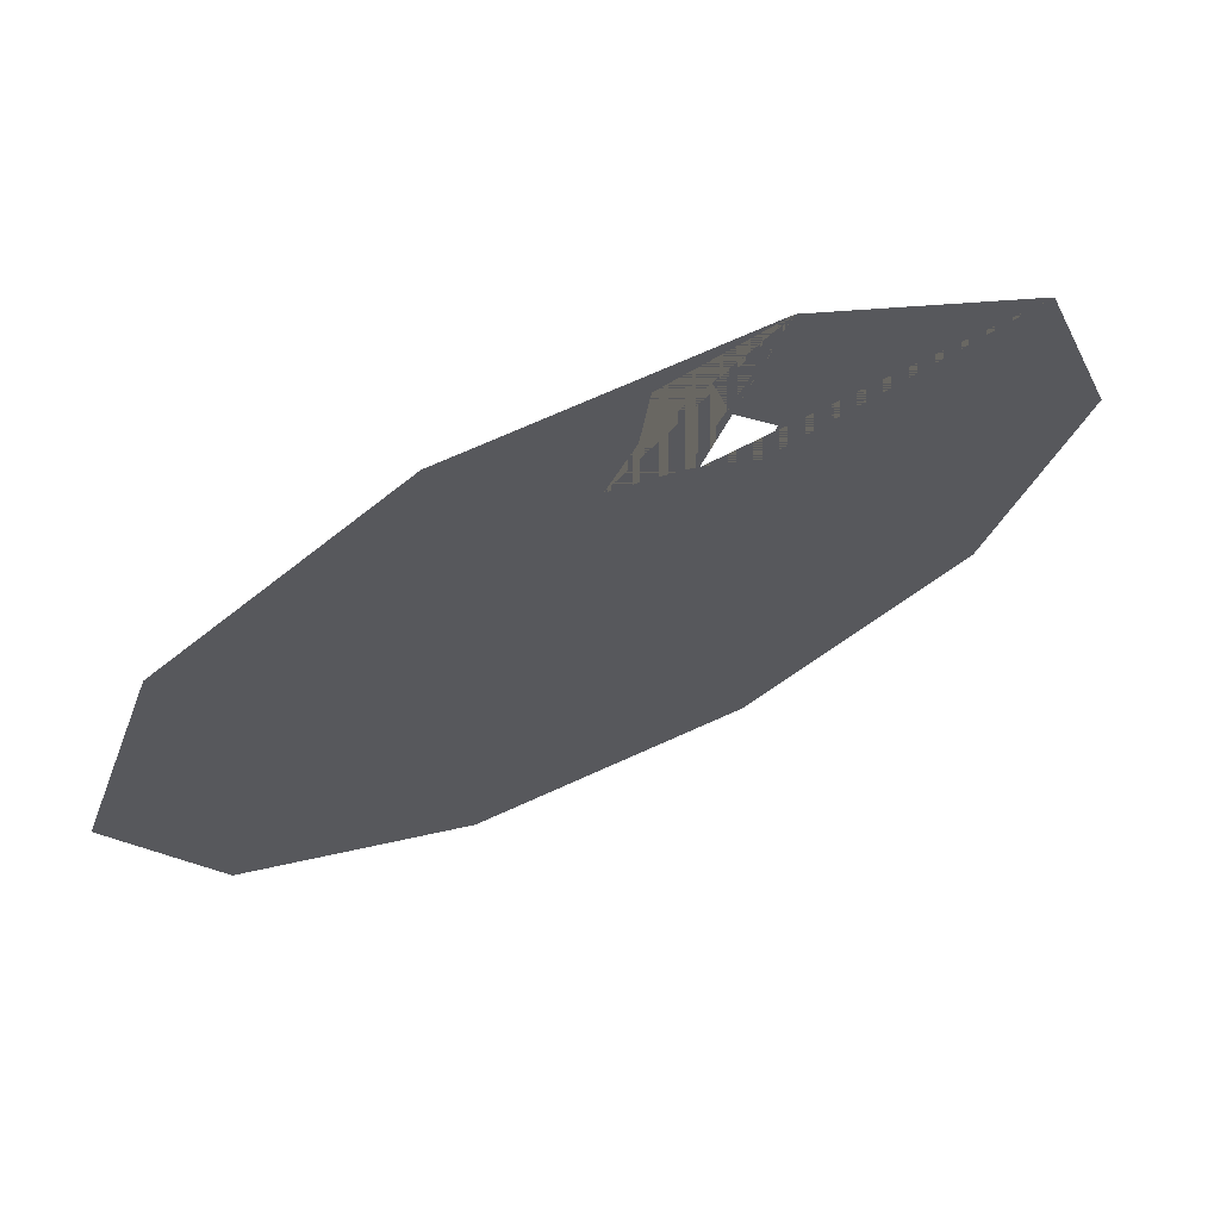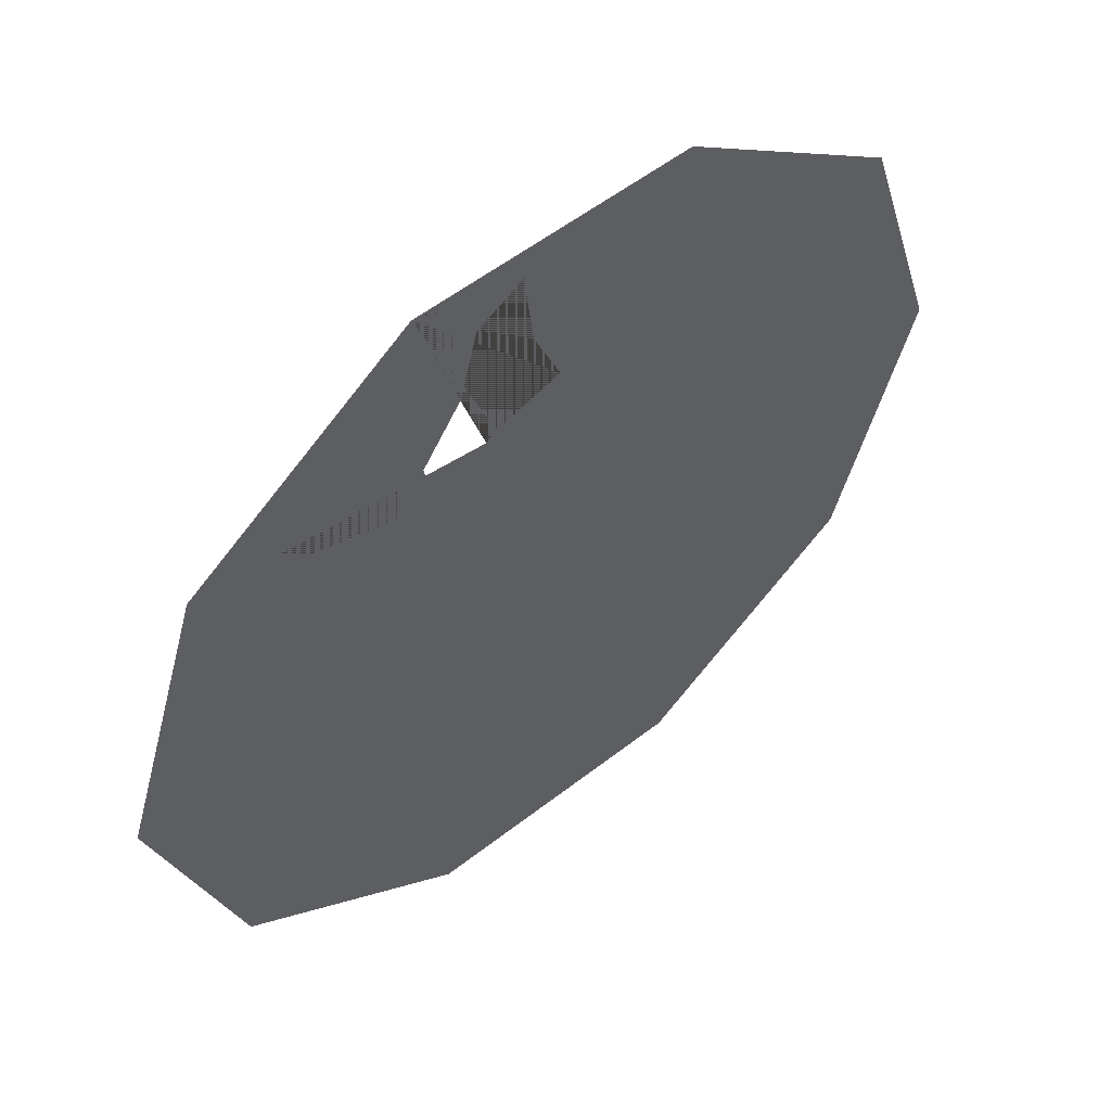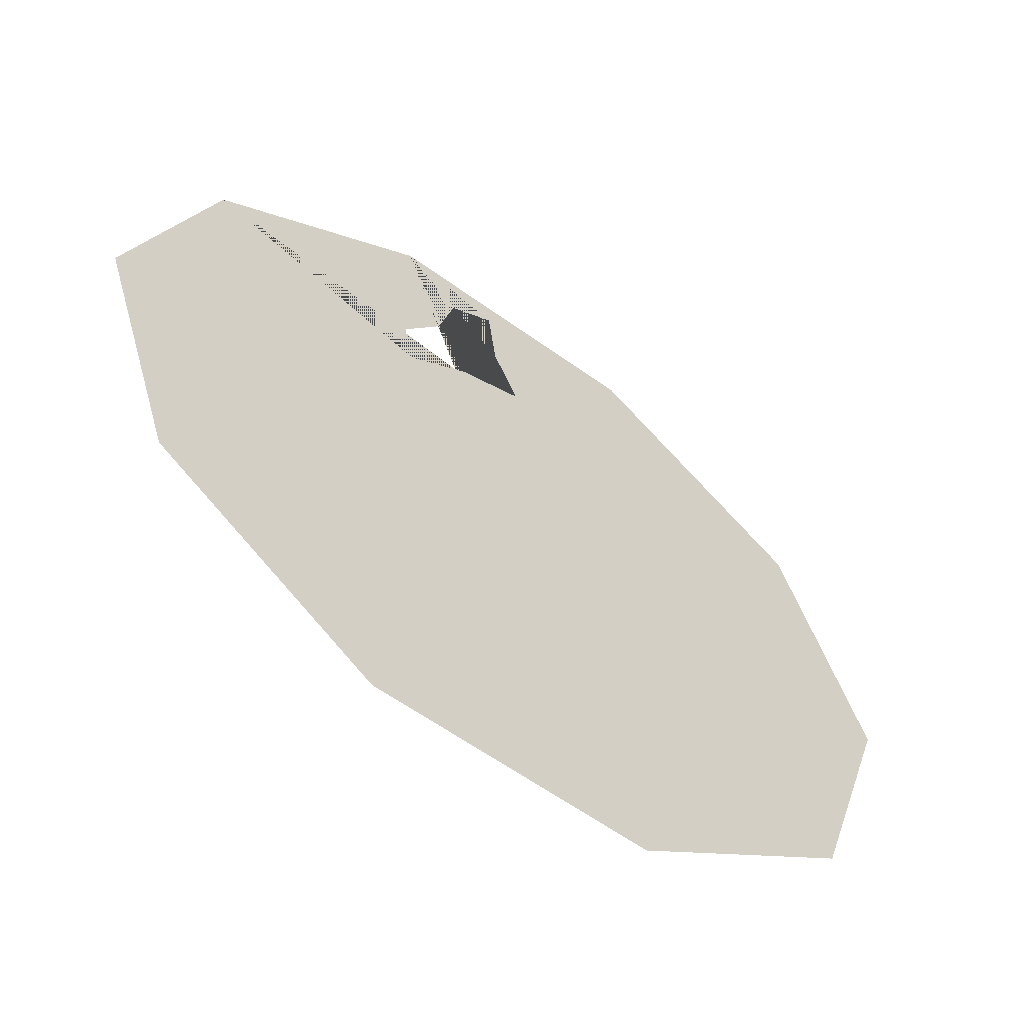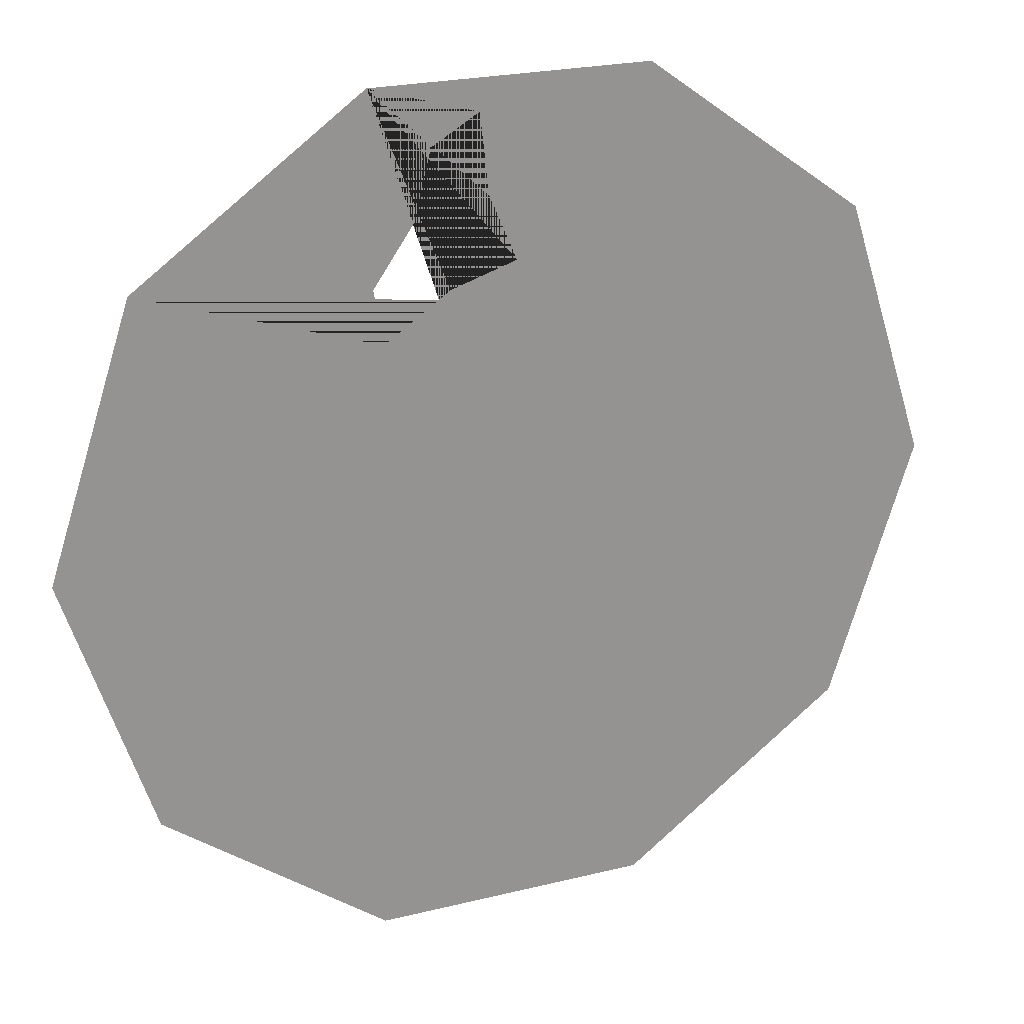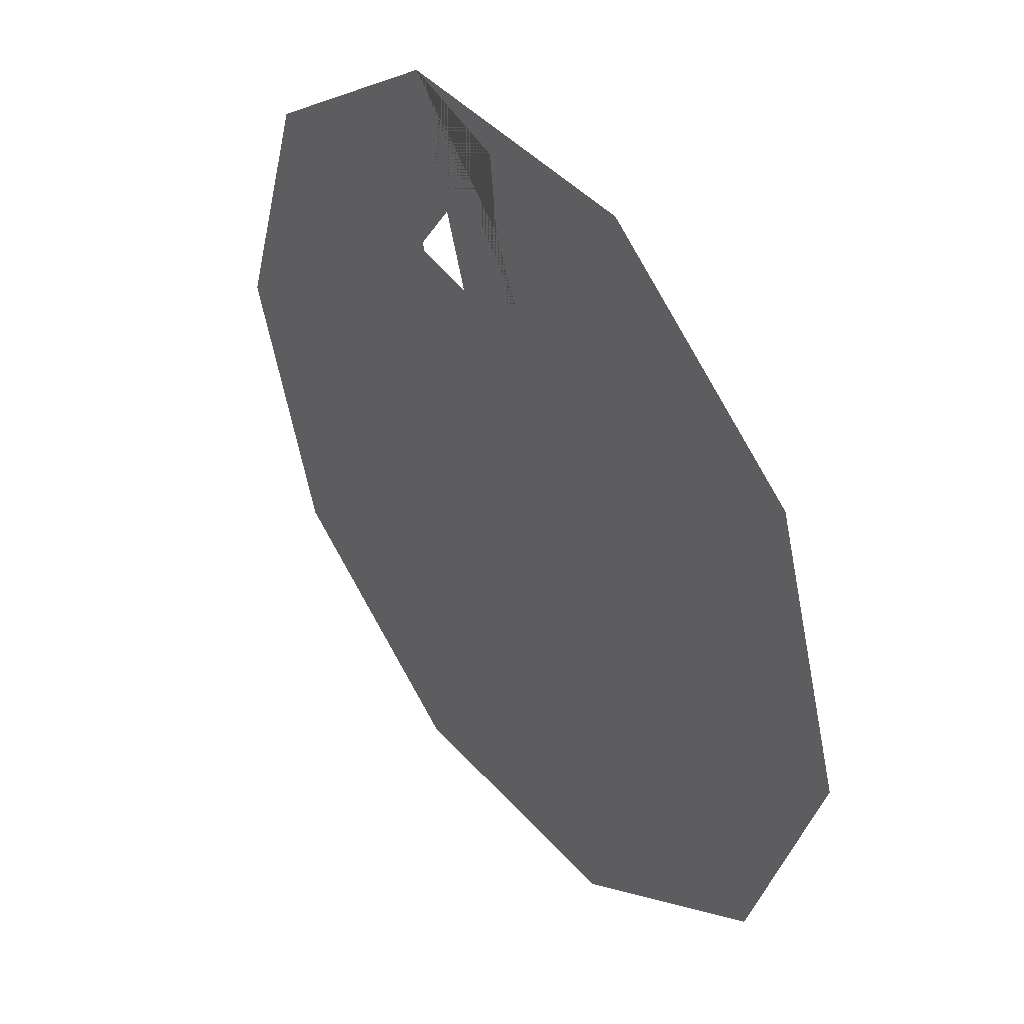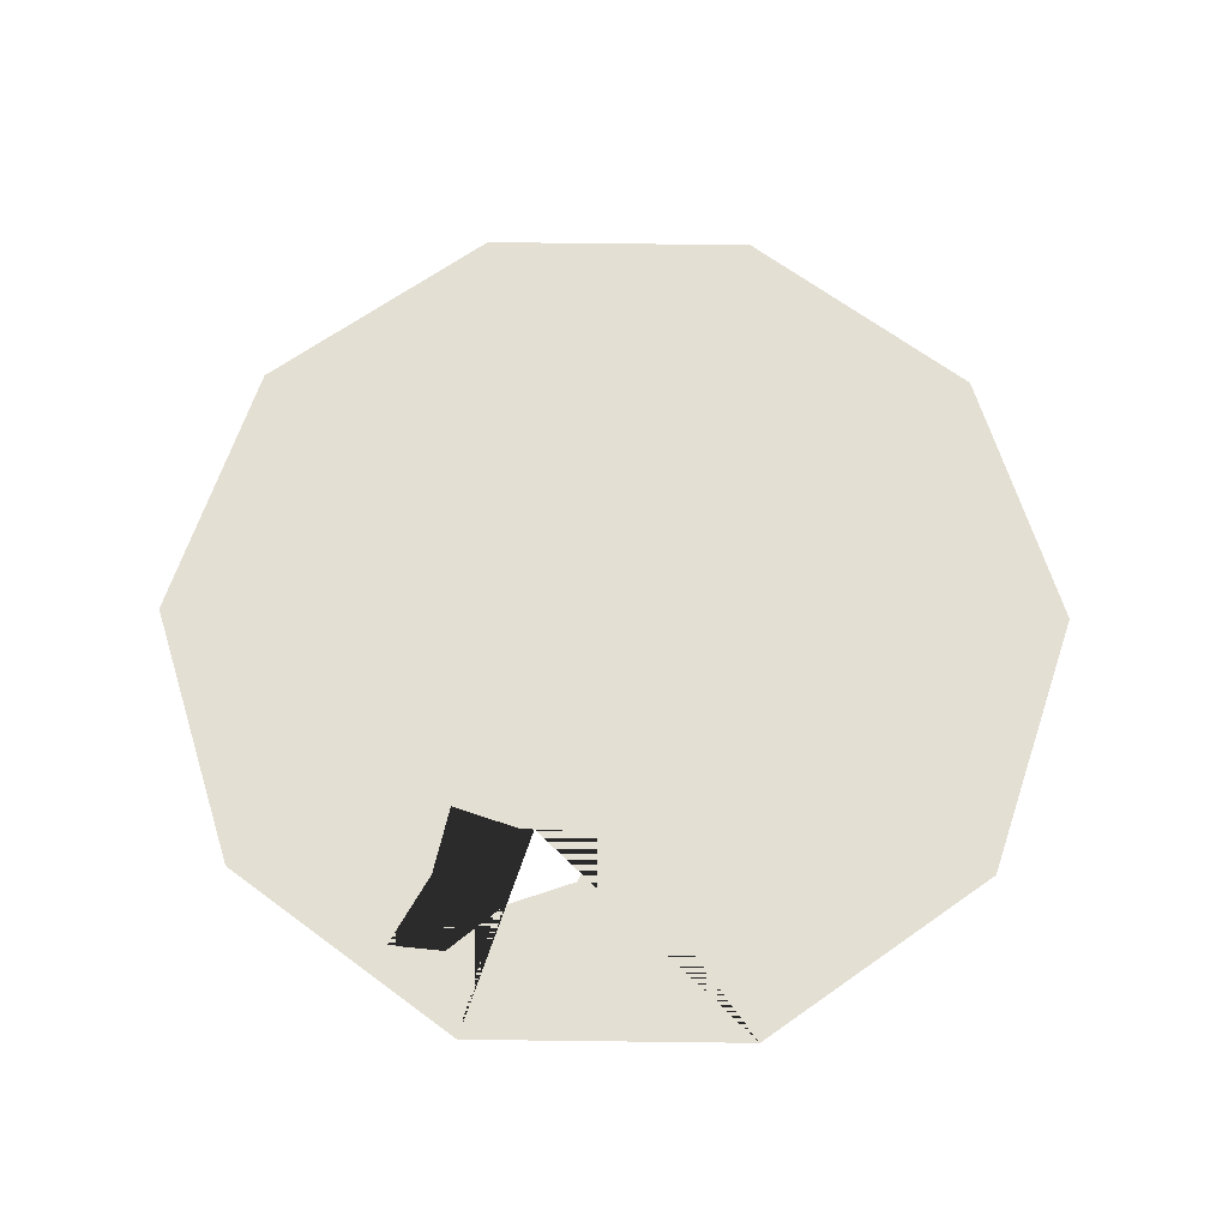
<metadata>
{"format":"obj","ext":"obj","renderer":"f3d","projection":"perspective","resolution":1024,"background":"white","views":[{"elev":69.8,"azim":155.5,"up":"+Y"},{"elev":54.8,"azim":-39.6,"up":"+Y"},{"elev":-60.6,"azim":-36.3,"up":"+Y"},{"elev":23.2,"azim":-22.8,"up":"+Y"},{"elev":42.4,"azim":52.6,"up":"+Y"},{"elev":66.4,"azim":-143.3,"up":"+Z"}]}
</metadata>
<code>
g default
v -15.43 -0.02017 0.02236
v -12.48 9.048 0.02236
v 0.001411 -0.02017 0.02236
v 12.48 -9.088 0.02236
v 4.769 -14.69 0.02236
v 15.43 -0.02017 0.02236
v -4.69 8.264 0.02236
v -4.355 6.409 0.02236
v 12.48 9.048 0.02236
v 4.769 14.65 0.02236
v -2.104 7.946 0.02236
v 0.1786 8.675 0.02236
v -2.699 12.62 0.02236
v -3.304 10.27 0.02236
v -0.7652 10.88 0.02236
v -2.499 7.676 0.02236
v -1.078 13.58 0.02236
v -3.329 10.23 0.02236
v -4.766 14.65 0.02236
v -4.766 -14.69 0.02236
v -12.48 -9.088 0.02236
g BarreraT3
f 1 2 3
f 4 5 3
f 6 4 3
f 9 6 3
f 10 9 3
f 2 19 18 7 8 16 3
f 19 10 3 16 11 12 15 17 13 14 18
f 5 20 3
f 21 1 3
f 20 21 3

</code>
